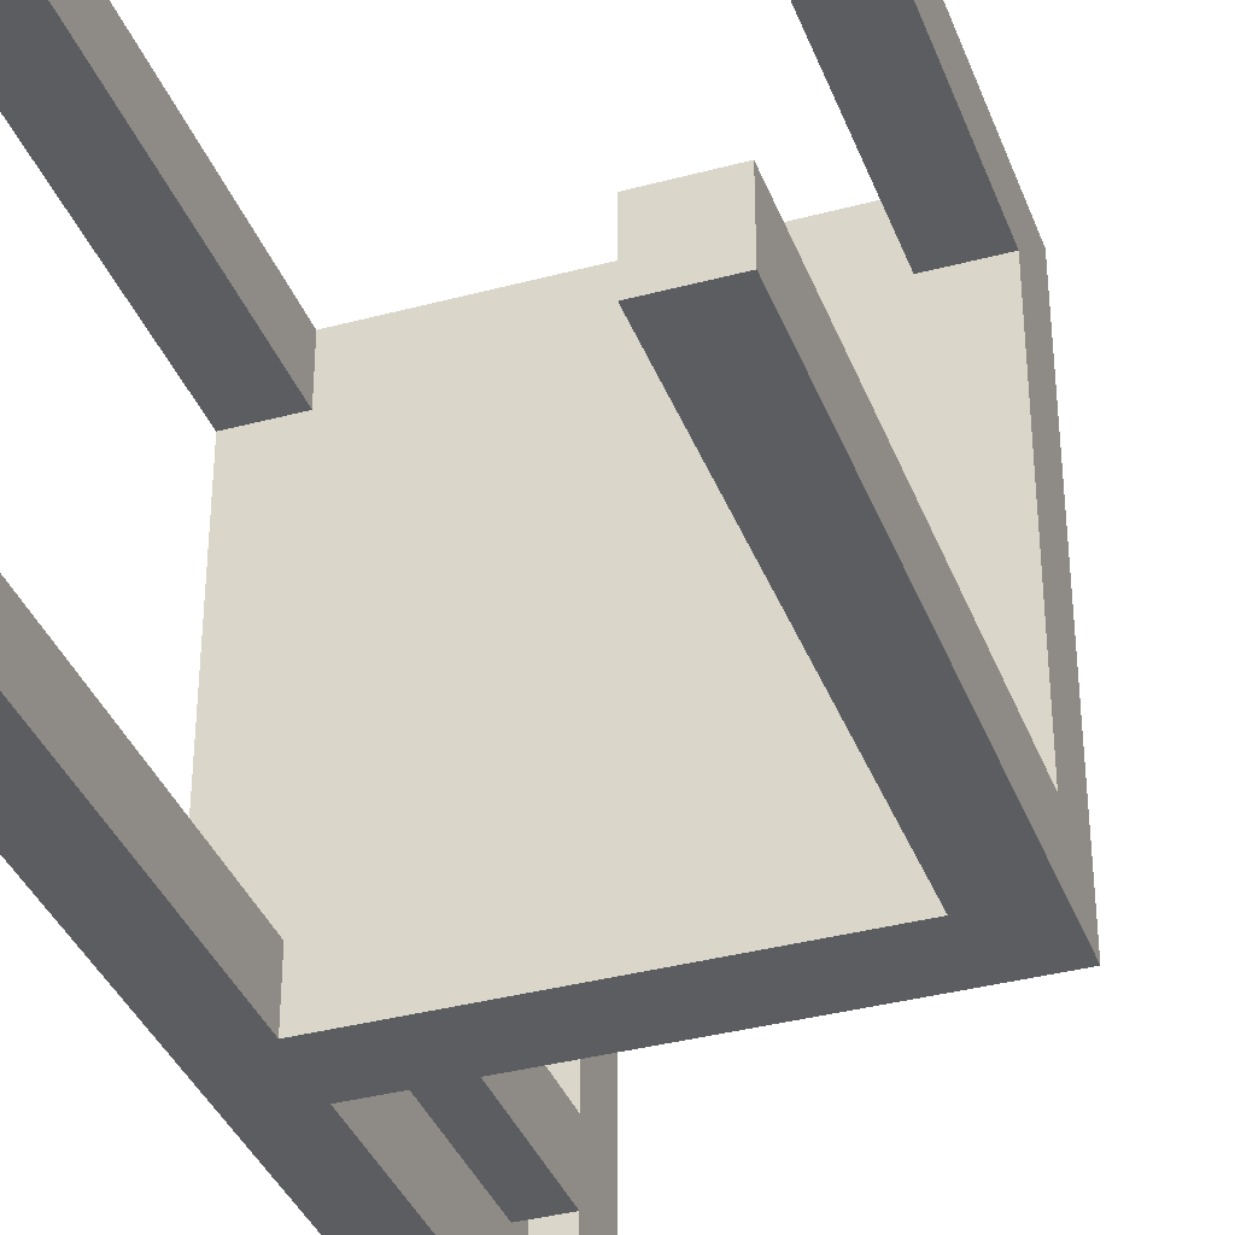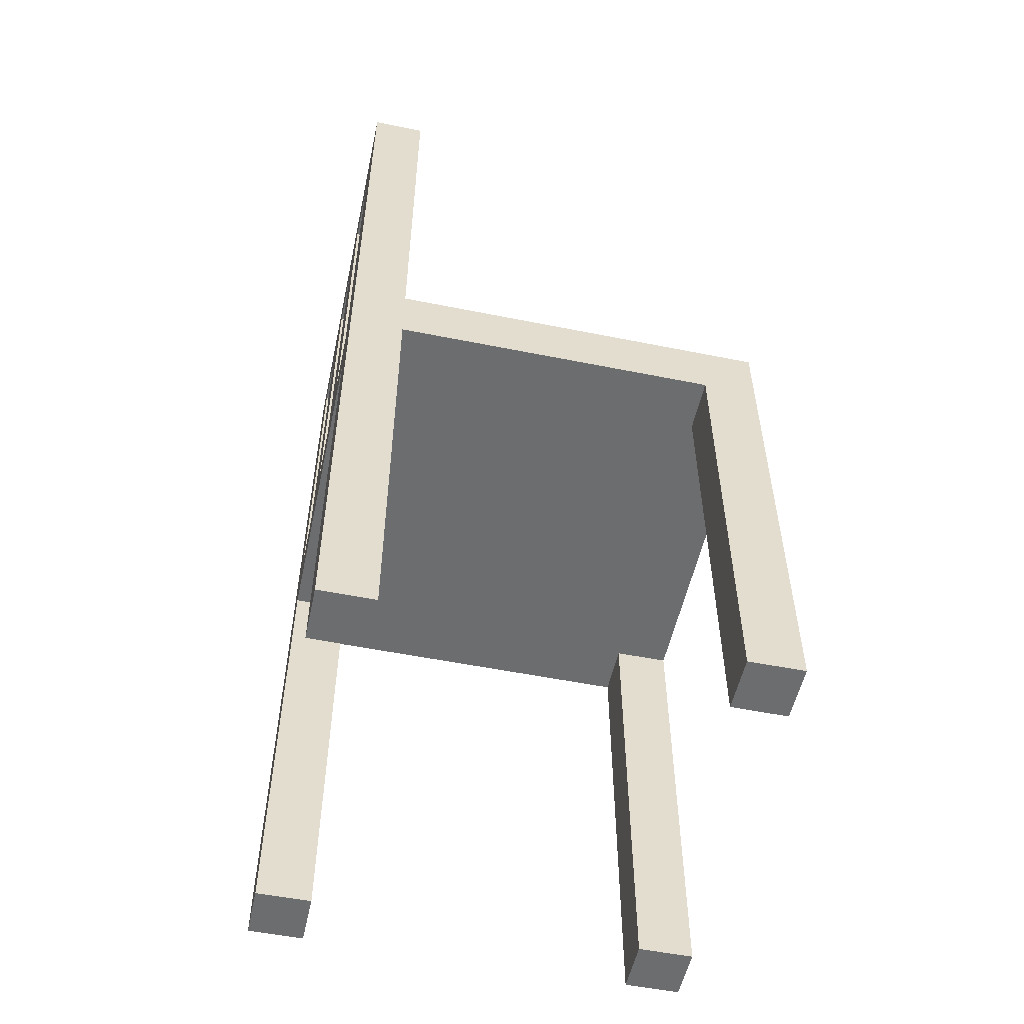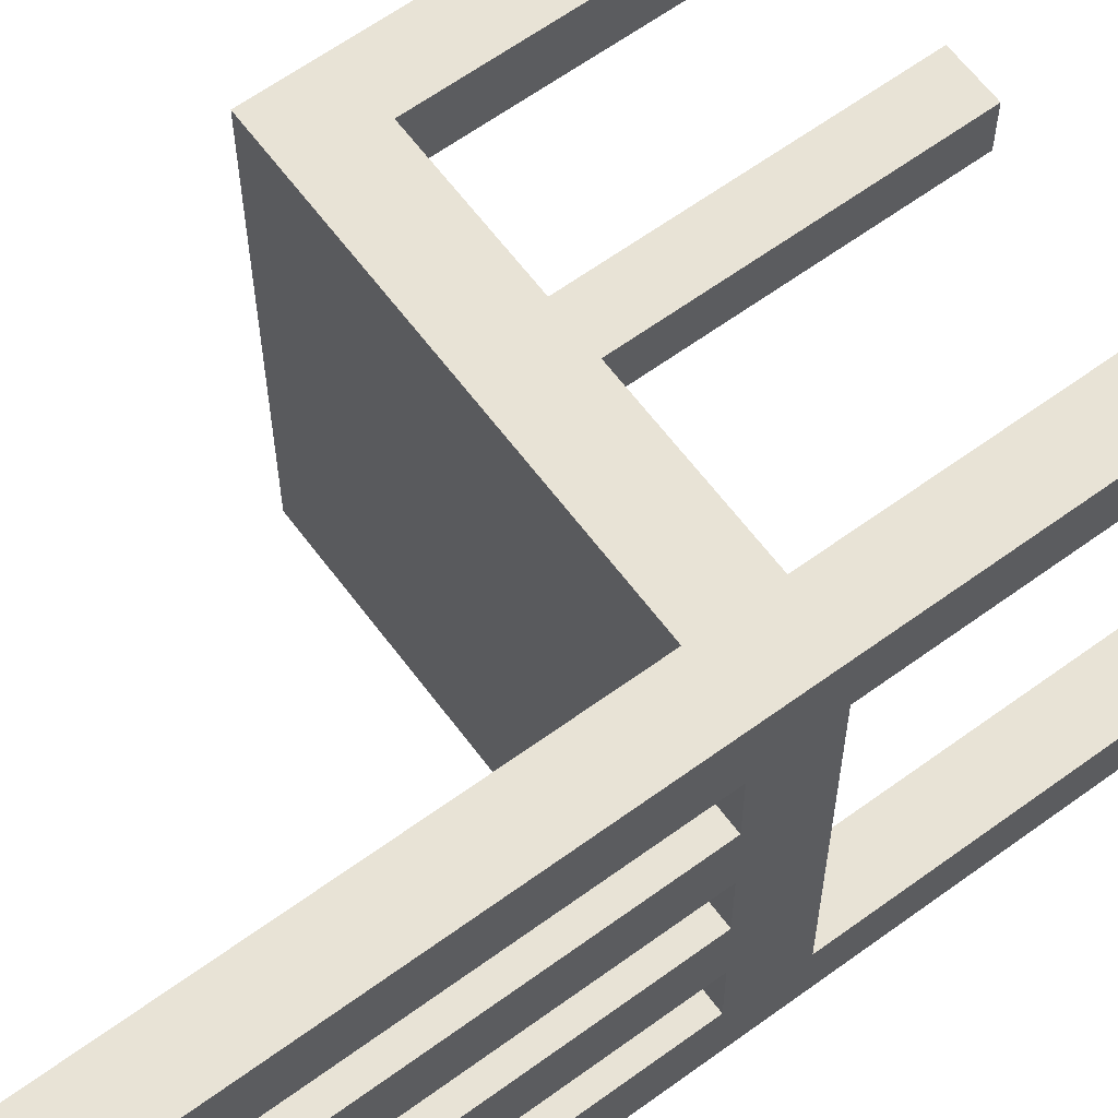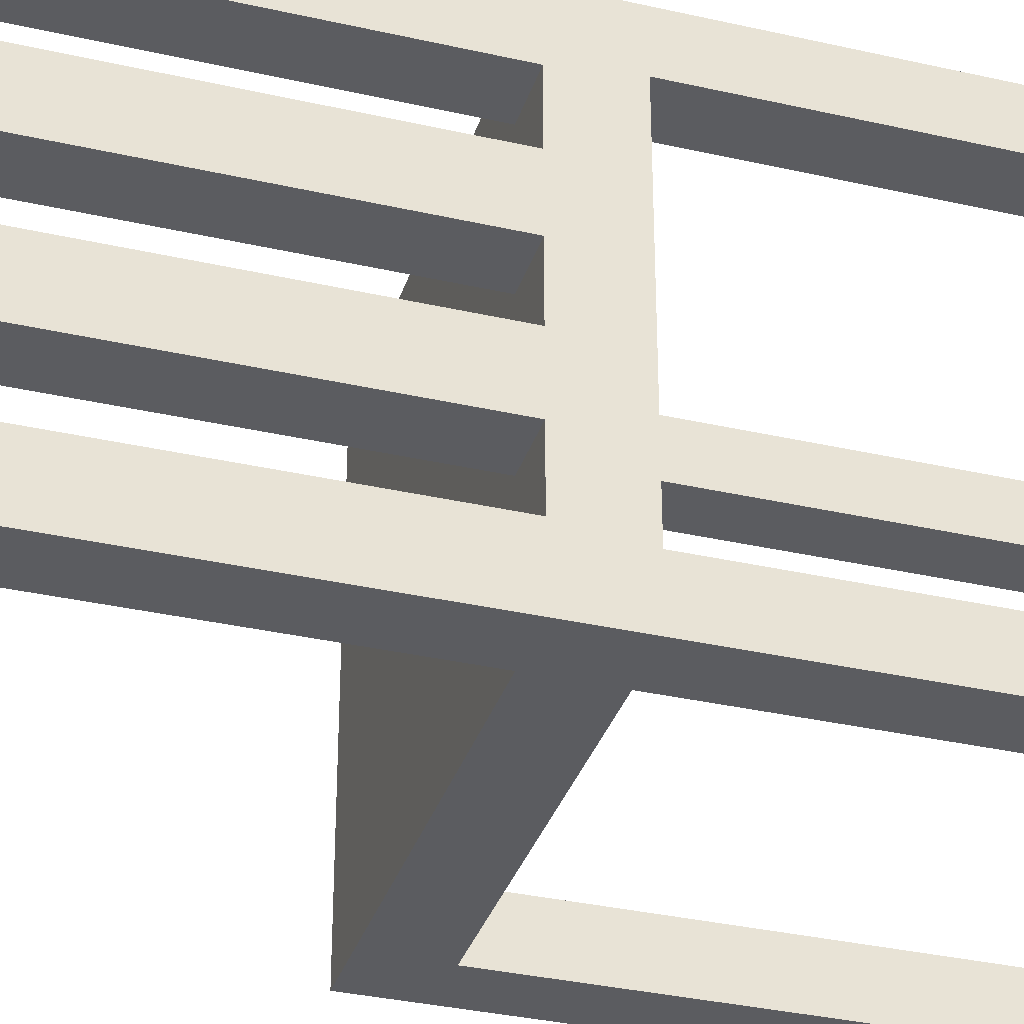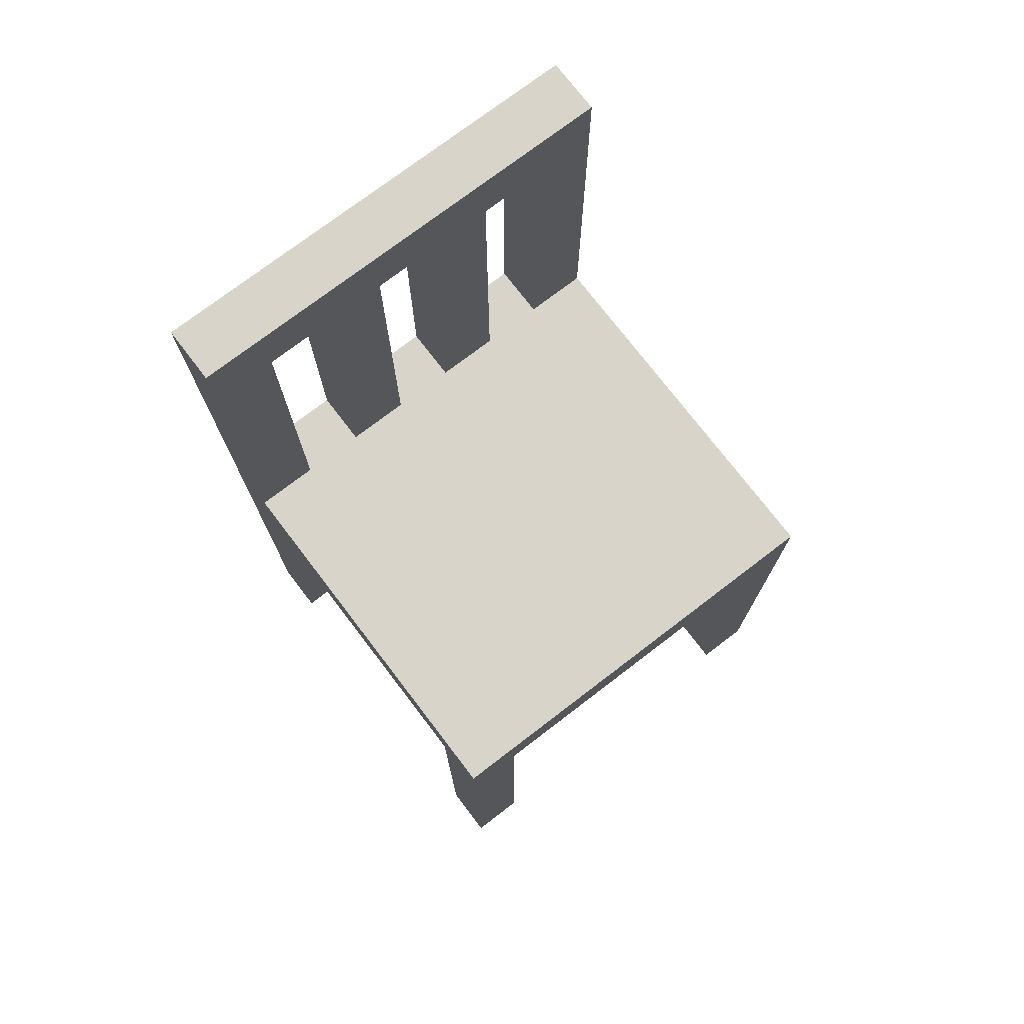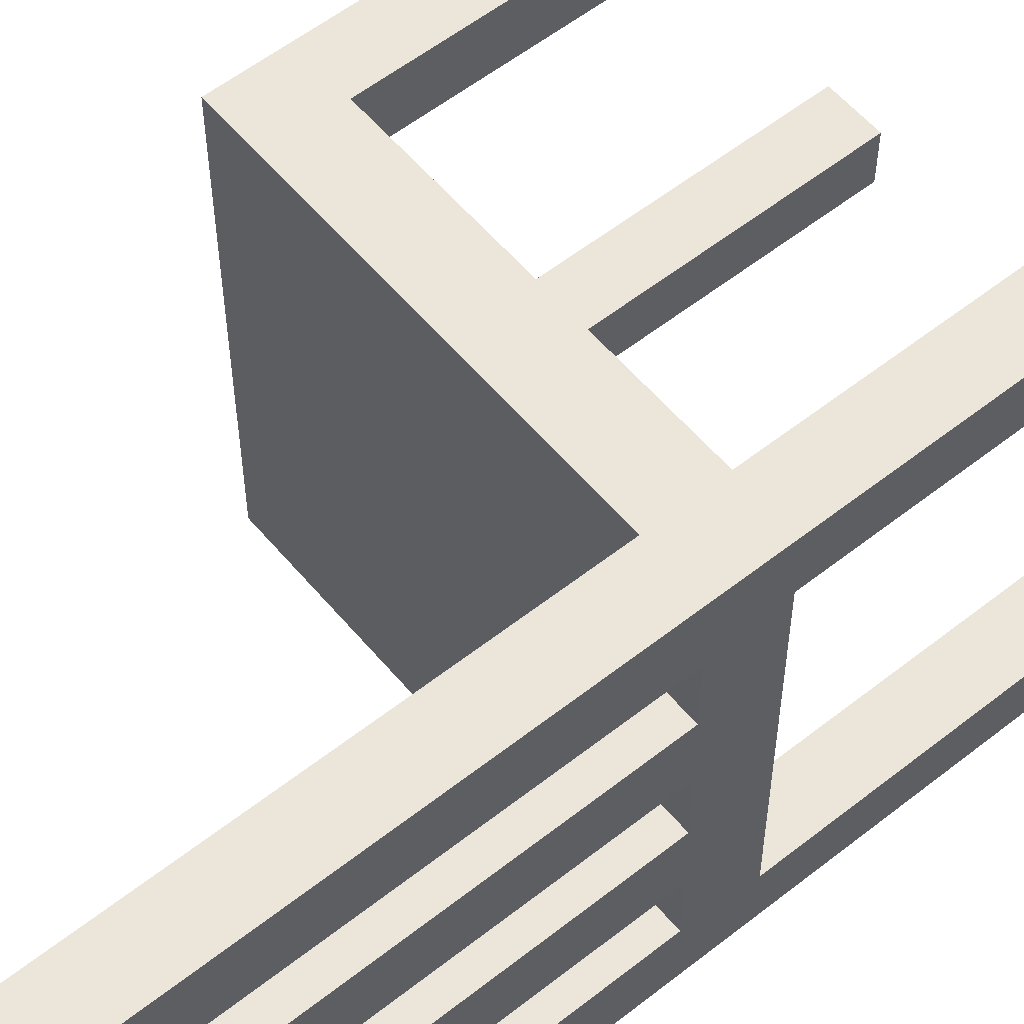
<metadata>
{"format":"obj","ext":"obj","renderer":"f3d","projection":"perspective","resolution":1024,"background":"white","views":[{"elev":-36.4,"azim":19.3,"up":"+Z"},{"elev":-53.9,"azim":-12.1,"up":"+Y"},{"elev":62.5,"azim":-126.5,"up":"+Z"},{"elev":-34.5,"azim":-107.0,"up":"+Z"},{"elev":74.9,"azim":52.6,"up":"+Y"},{"elev":56.8,"azim":-129.4,"up":"+Z"}]}
</metadata>
<code>
o Cube.001
v 0.8084 1.334 4.52
v 0.8084 1.513 4.52
v -0.4067 1.334 4.52
v -0.4067 1.513 4.52
v 0.8084 1.334 3.305
v 0.8084 1.513 3.305
v -0.4067 1.334 3.305
v -0.4067 1.513 3.305
v -0.4067 1.334 3.457
v -0.4067 1.334 4.368
v 0.8084 1.334 4.368
v 0.8084 1.334 3.457
v -0.2548 1.334 4.52
v 0.6565 1.334 4.52
v -0.2548 1.513 4.52
v 0.6565 1.334 3.305
v -0.2548 1.334 3.305
v -0.2548 1.513 3.305
v -0.2548 2.5 4.52
v -0.4067 2.5 4.52
v -0.4067 2.5 3.305
v -0.2548 2.5 3.305
v -0.2548 1.334 4.368
v 0.6565 1.334 4.368
v -0.2548 1.334 3.457
v 0.6565 1.334 3.457
v 0.6565 0.07768 4.52
v 0.8084 0.07768 4.52
v -0.4067 0.07768 4.368
v -0.4067 0.07768 4.52
v -0.2548 0.07768 3.305
v -0.4067 0.07768 3.305
v 0.8084 0.07768 3.457
v 0.8084 0.07768 3.305
v -0.4067 0.07768 3.457
v 0.8084 0.07768 4.368
v 0.6565 0.07768 4.368
v 0.6565 0.07768 3.457
v -0.2548 0.07768 4.52
v 0.6565 0.07768 3.305
v -0.2548 0.07768 4.368
v -0.2548 0.07768 3.457
v -0.4067 1.513 4.346
v -0.4067 1.513 4.173
v -0.4067 1.513 3.999
v -0.4067 1.513 3.825
v -0.4067 1.513 3.652
v -0.4067 1.513 3.478
v 0.8084 1.513 3.478
v 0.8084 1.513 3.652
v 0.8084 1.513 3.825
v 0.8084 1.513 3.999
v 0.8084 1.513 4.173
v 0.8084 1.513 4.346
v -0.4067 2.5 4.346
v -0.4067 2.5 4.173
v -0.4067 2.5 3.999
v -0.4067 2.5 3.825
v -0.4067 2.5 3.652
v -0.4067 2.5 3.478
v -0.2548 2.5 4.346
v -0.2548 2.5 4.173
v -0.2548 2.5 3.999
v -0.2548 2.5 3.825
v -0.2548 2.5 3.652
v -0.2548 2.5 3.478
v -0.2548 1.513 4.346
v -0.2548 1.513 4.173
v -0.2548 1.513 3.999
v -0.2548 1.513 3.825
v -0.2548 1.513 3.652
v -0.2548 1.513 3.478
v -0.2548 2.679 4.52
v -0.4067 2.679 4.52
v -0.4067 2.679 3.478
v -0.4067 2.679 3.305
v -0.2548 2.679 3.478
v -0.2548 2.679 3.305
v -0.4067 2.679 4.346
v -0.4067 2.679 4.173
v -0.4067 2.679 3.999
v -0.4067 2.679 3.825
v -0.4067 2.679 3.652
v -0.2548 2.679 4.346
v -0.2548 2.679 4.173
v -0.2548 2.679 3.999
v -0.2548 2.679 3.825
v -0.2548 2.679 3.652
f 5 40 16
f 14 28 1
f 26 23 25
f 7 8 18
f 17 32 7
f 50 51 12
f 60 8 48
f 8 22 18
f 18 66 72
f 15 20 4
f 13 41 23
f 6 72 49
f 44 45 10
f 40 33 38
f 37 28 27
f 29 39 30
f 32 42 35
f 26 33 12
f 3 39 13
f 16 38 26
f 9 42 25
f 12 34 5
f 11 37 24
f 25 31 17
f 1 36 11
f 10 30 3
f 23 29 10
f 7 35 9
f 24 27 14
f 14 1 2
f 54 15 2
f 70 45 69
f 52 68 53
f 72 47 71
f 50 70 51
f 67 19 15
f 69 62 68
f 71 64 70
f 20 43 4
f 56 45 44
f 58 47 46
f 60 72 66
f 71 59 65
f 69 57 63
f 67 55 61
f 64 46 70
f 62 44 68
f 79 73 84
f 21 78 22
f 19 74 20
f 81 82 57
f 77 88 66
f 68 43 67
f 5 34 40
f 14 27 28
f 26 12 11
f 24 14 13
f 26 11 24
f 17 16 26
f 10 9 25
f 25 17 26
f 26 24 23
f 24 13 23
f 23 10 25
f 18 6 16
f 6 5 16
f 16 17 18
f 17 7 18
f 17 31 32
f 54 2 11
f 2 1 11
f 11 12 51
f 12 5 6
f 51 52 11
f 52 53 11
f 53 54 11
f 12 6 49
f 49 50 12
f 60 21 8
f 8 21 22
f 18 22 66
f 15 19 20
f 13 39 41
f 6 18 72
f 48 8 9
f 8 7 9
f 9 10 45
f 10 3 4
f 45 46 9
f 46 47 9
f 47 48 9
f 10 4 43
f 43 44 10
f 40 34 33
f 37 36 28
f 29 41 39
f 32 31 42
f 26 38 33
f 3 30 39
f 16 40 38
f 9 35 42
f 12 33 34
f 11 36 37
f 25 42 31
f 1 28 36
f 10 29 30
f 23 41 29
f 7 32 35
f 24 37 27
f 2 15 14
f 15 4 13
f 14 15 13
f 4 3 13
f 54 67 15
f 69 52 51
f 70 46 45
f 69 51 70
f 52 69 68
f 71 50 49
f 72 48 47
f 71 49 72
f 50 71 70
f 67 61 19
f 69 63 62
f 71 65 64
f 20 55 43
f 56 57 45
f 58 59 47
f 60 48 72
f 71 47 59
f 69 45 57
f 67 43 55
f 64 58 46
f 62 56 44
f 88 77 83
f 77 78 75
f 83 77 75
f 78 76 75
f 83 82 88
f 82 81 87
f 88 82 87
f 86 87 81
f 81 80 86
f 80 79 85
f 86 80 85
f 84 85 79
f 79 74 73
f 21 76 78
f 19 73 74
f 60 59 75
f 59 58 83
f 60 75 76
f 57 56 80
f 56 55 79
f 79 55 74
f 21 60 76
f 55 20 74
f 75 59 83
f 58 57 82
f 82 83 58
f 56 79 80
f 80 81 57
f 73 19 61
f 62 63 85
f 63 64 86
f 62 85 84
f 73 61 84
f 61 62 84
f 86 85 63
f 64 65 87
f 65 66 88
f 64 87 86
f 88 87 65
f 66 22 78
f 78 77 66
f 67 54 53
f 68 44 43
f 67 53 68

</code>
